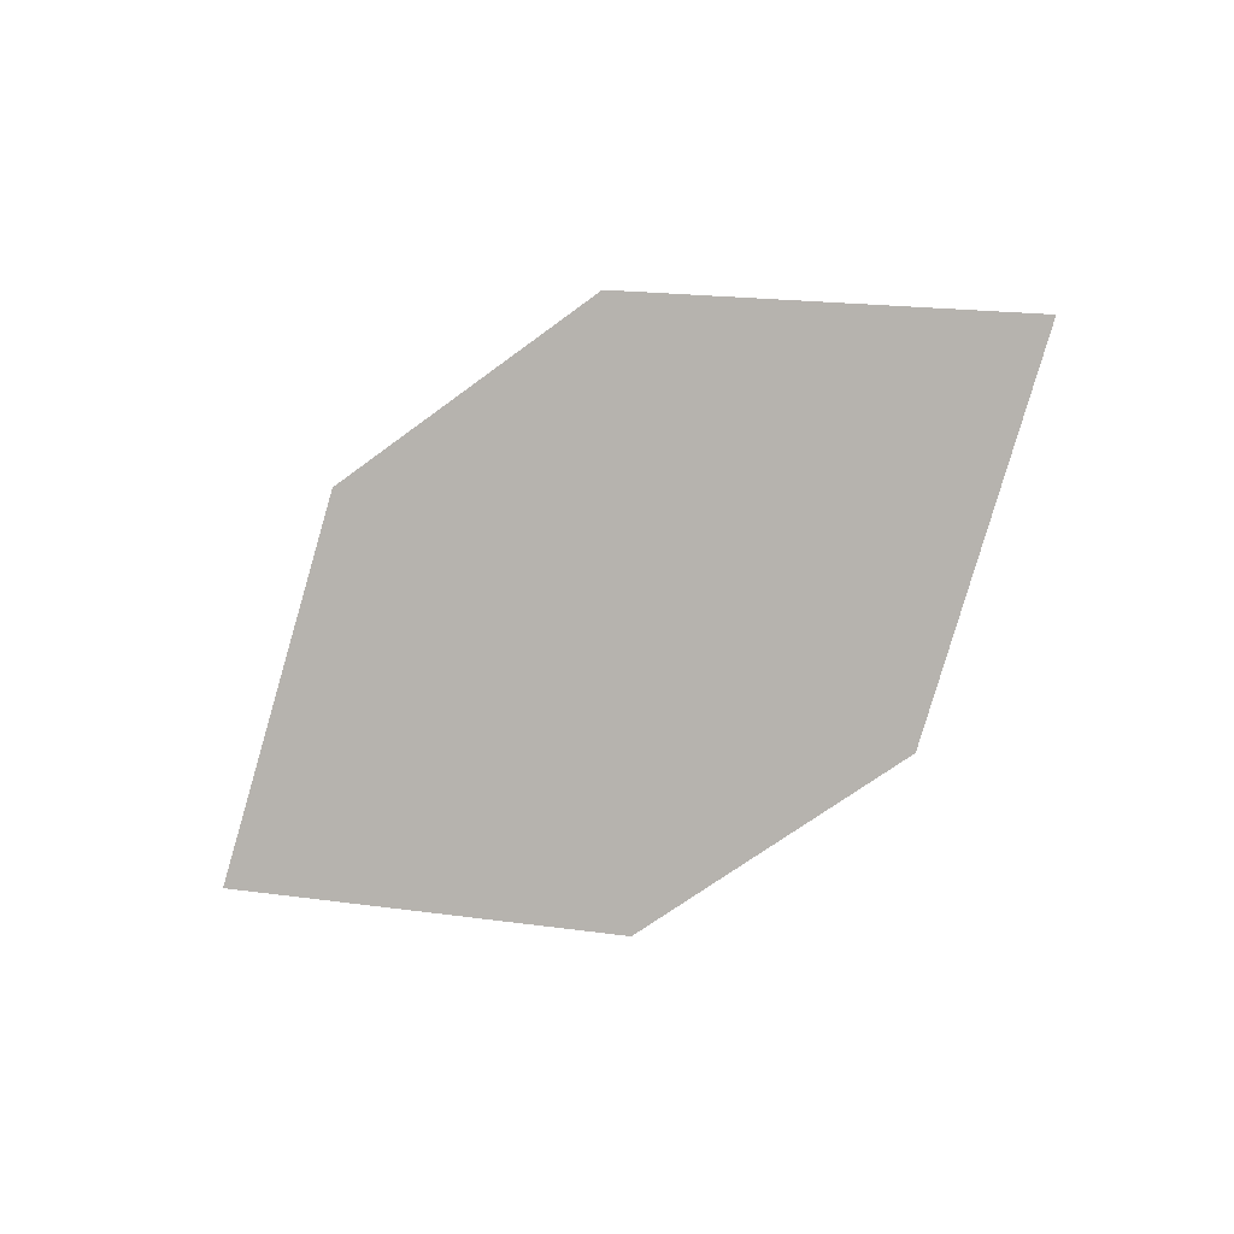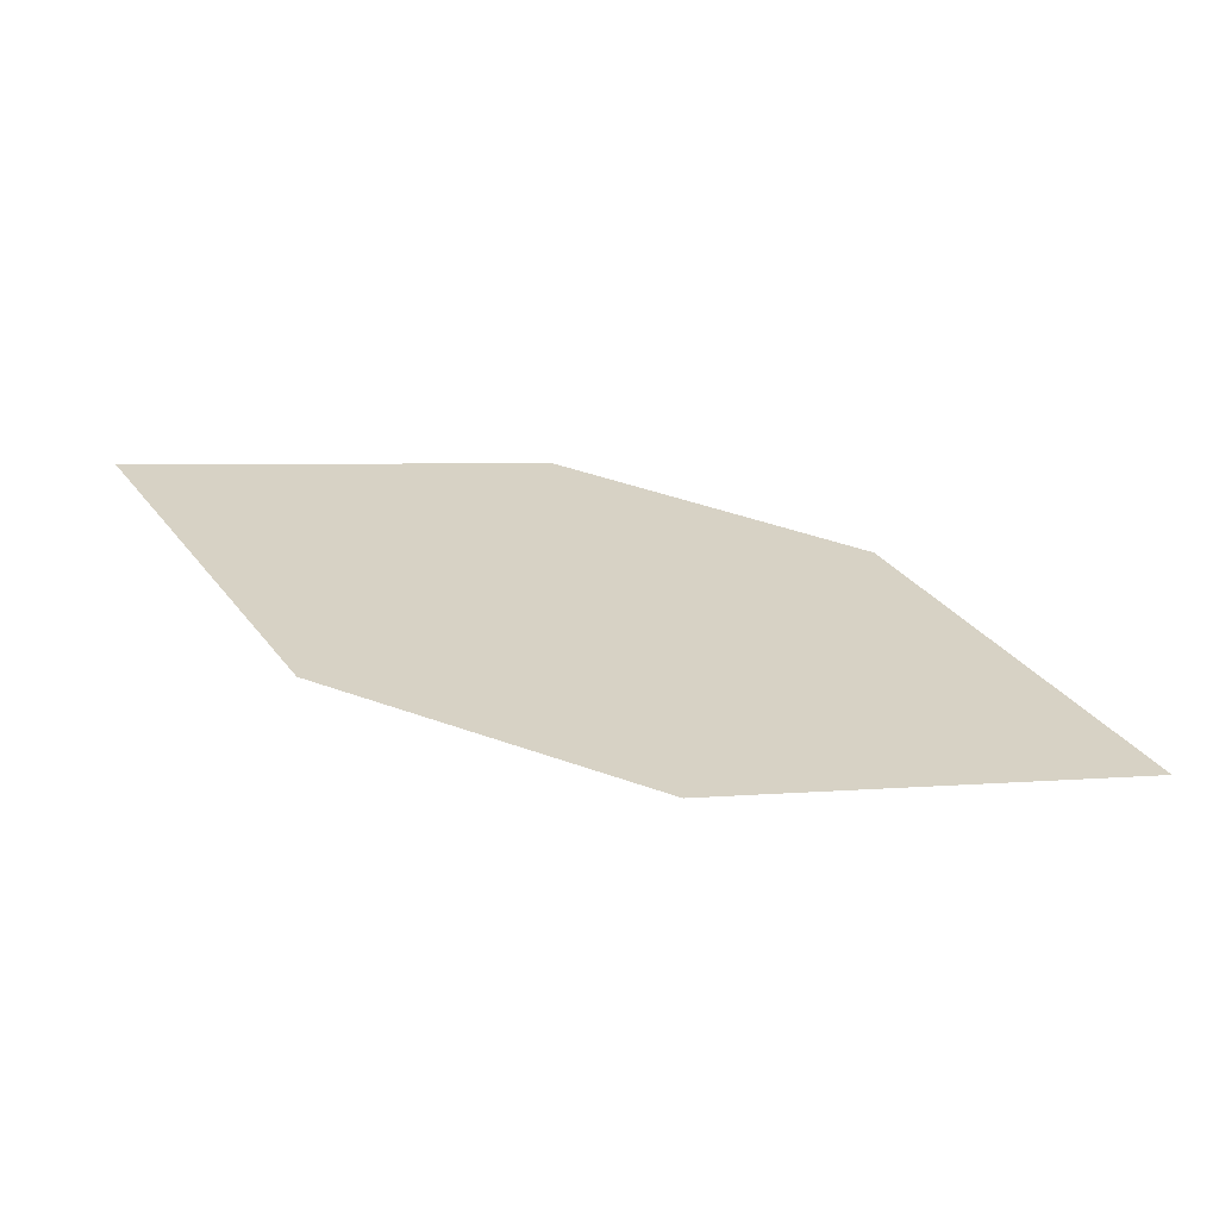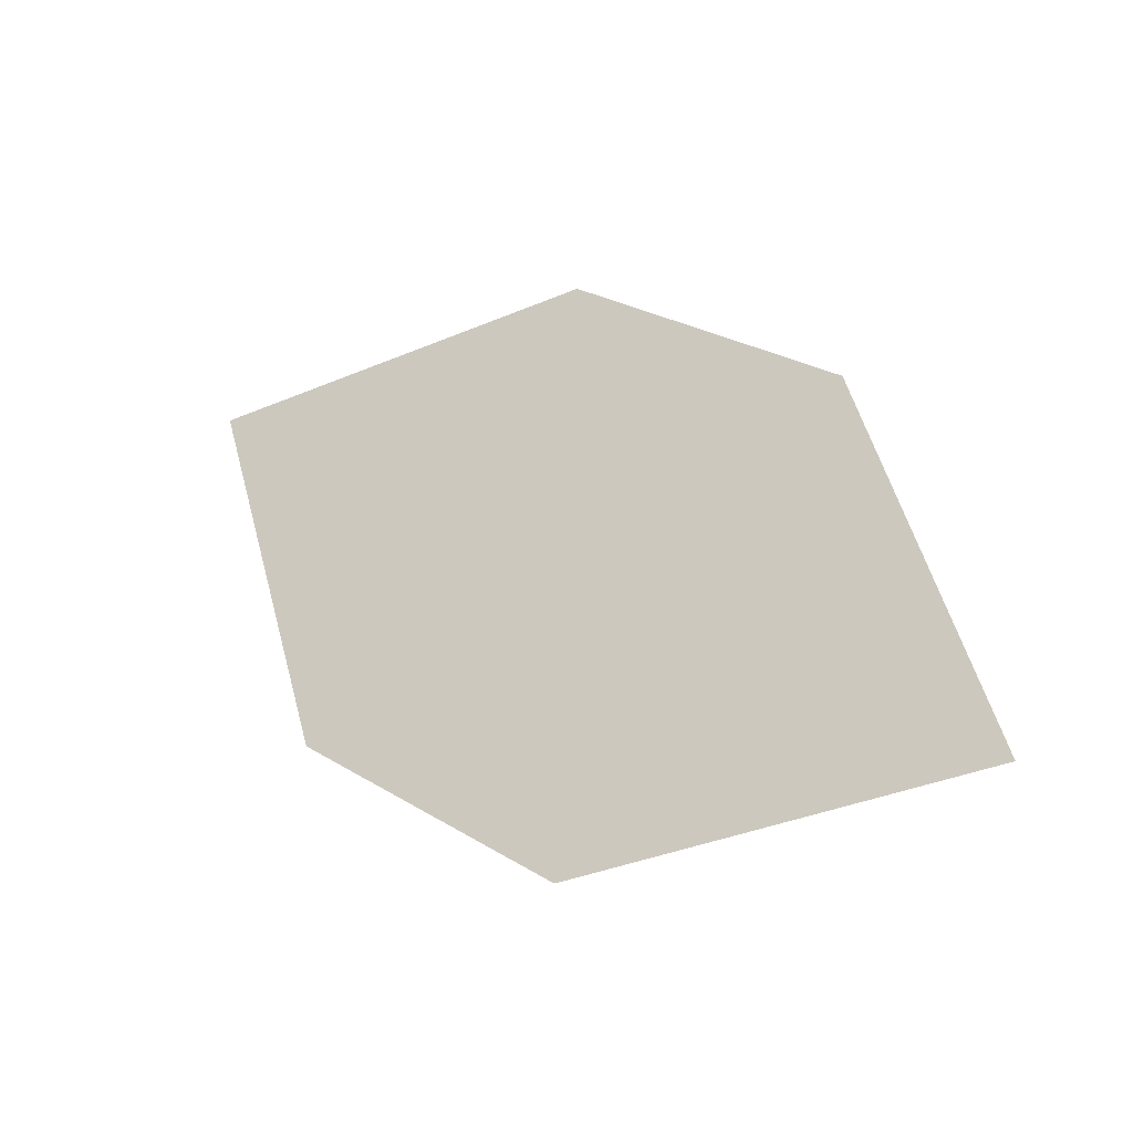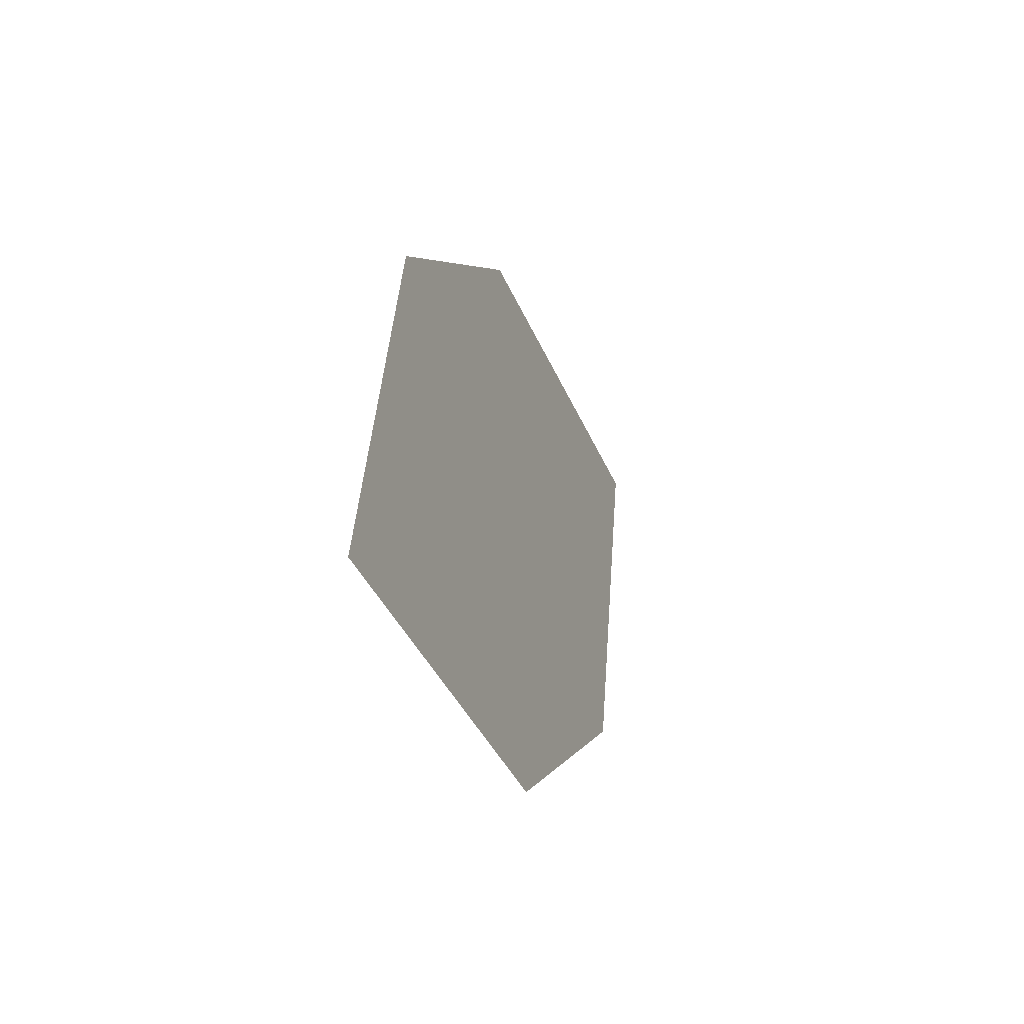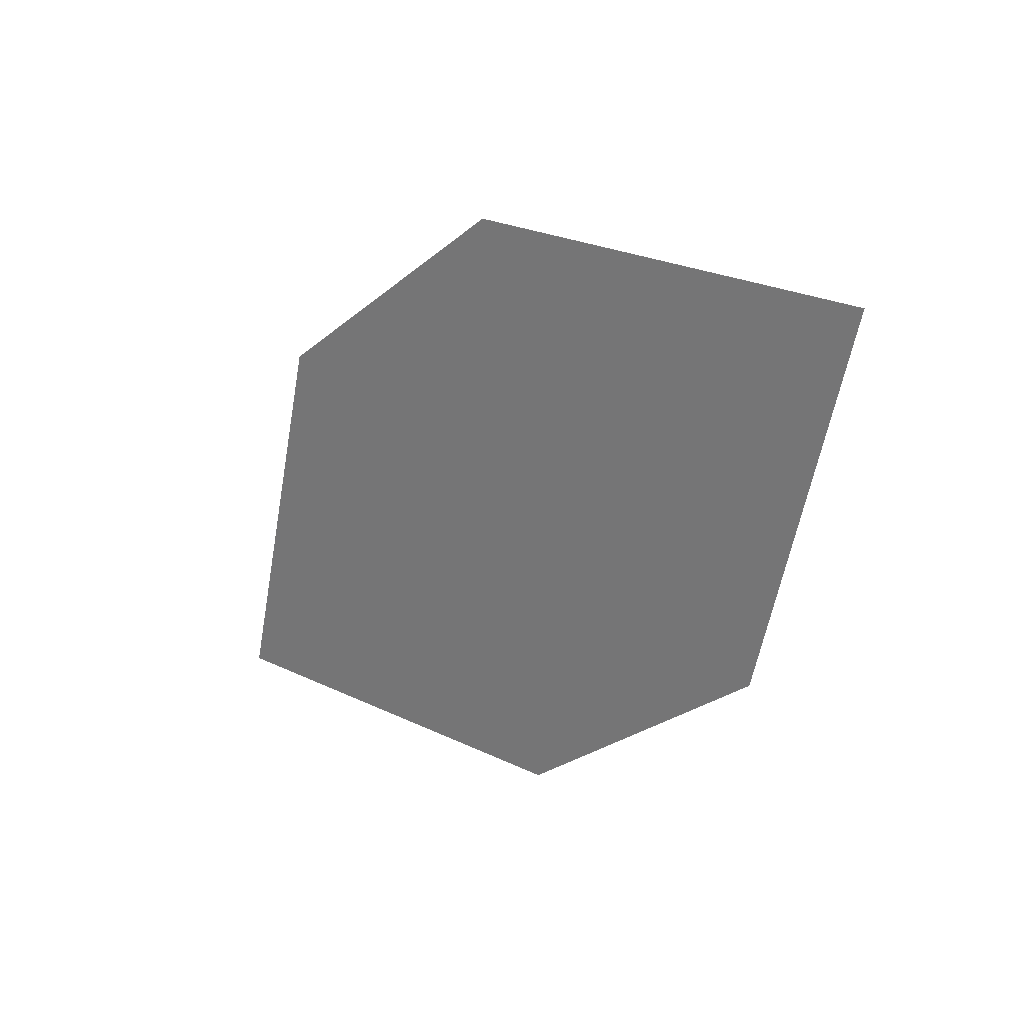
<metadata>
{"format":"obj","ext":"obj","renderer":"f3d","projection":"perspective","resolution":1024,"background":"white","views":[{"elev":-70.5,"azim":-120.4,"up":"+Z"},{"elev":-45.1,"azim":178.1,"up":"+Y"},{"elev":-7.2,"azim":-144.1,"up":"+Y"},{"elev":28.1,"azim":104.5,"up":"+Y"},{"elev":2.8,"azim":46.0,"up":"+Y"}]}
</metadata>
<code>
o leaves.018
v -0.2224 0.006303 0.6538
v -0.2966 -0.02502 0.651
v -0.2552 0.01439 0.6598
v -0.239 -0.02266 0.646
v -0.2638 -0.0331 0.645
v -0.2799 0.003946 0.6588
f 1 2 5 4
f 1 3 6 2

</code>
